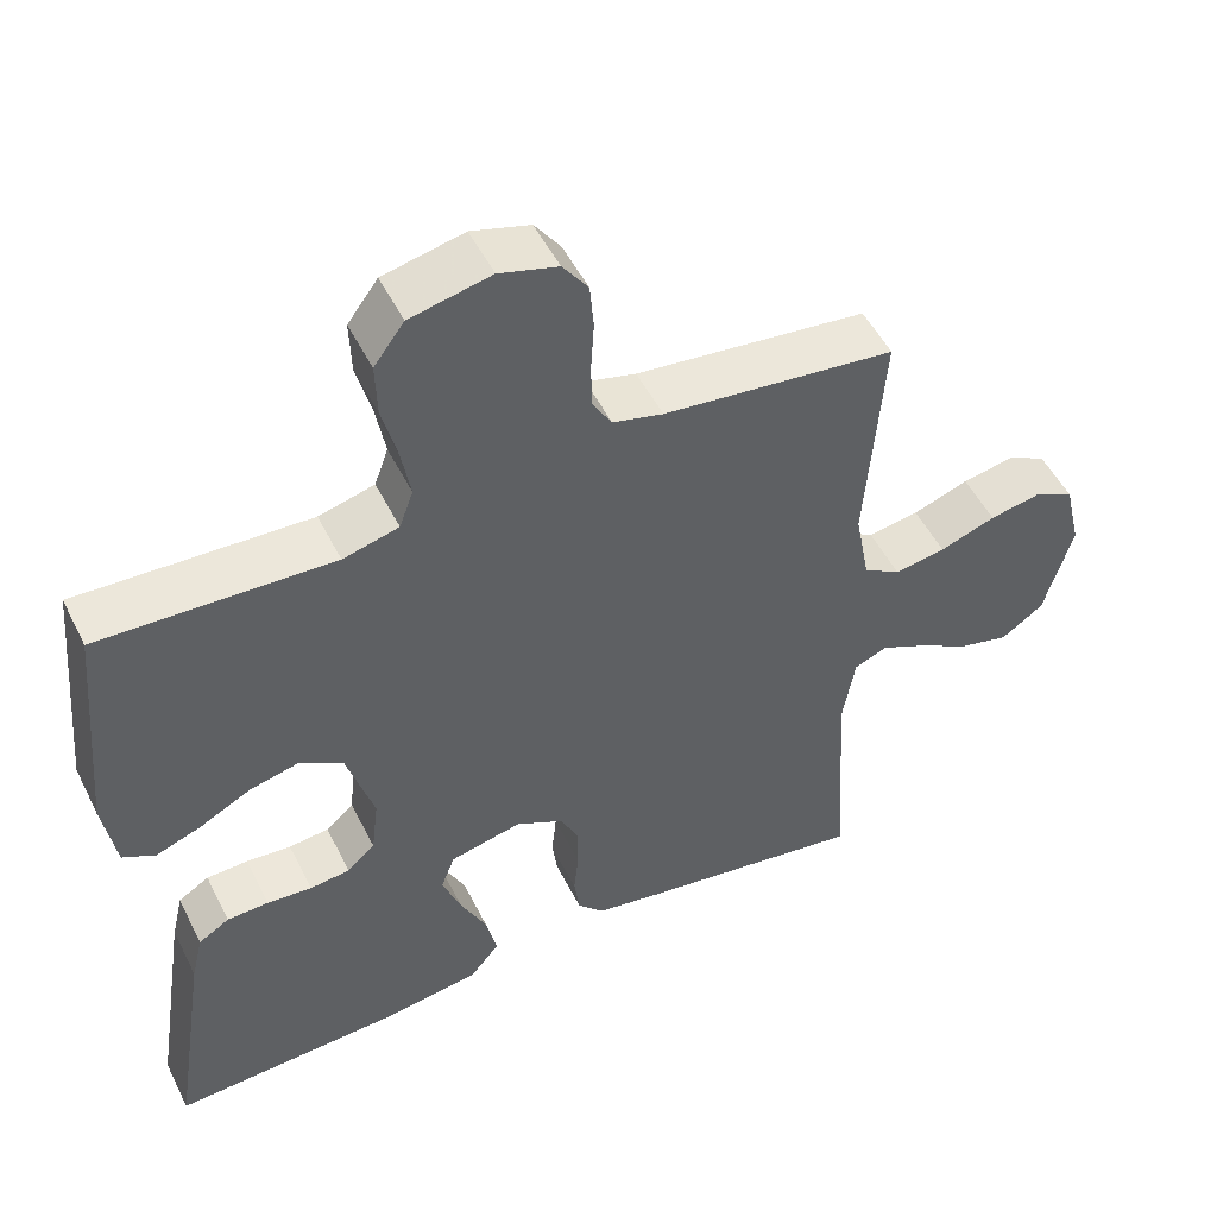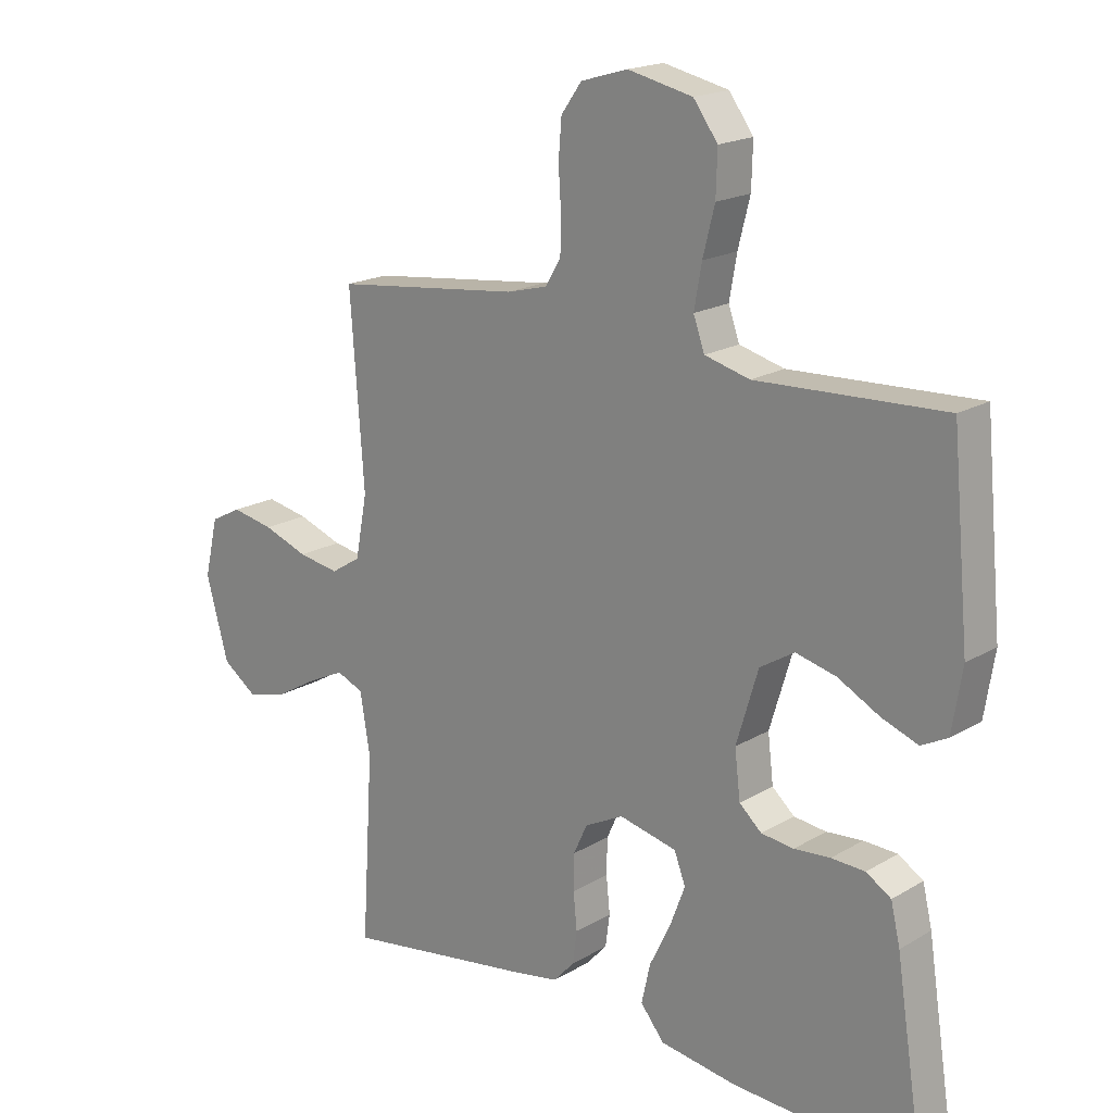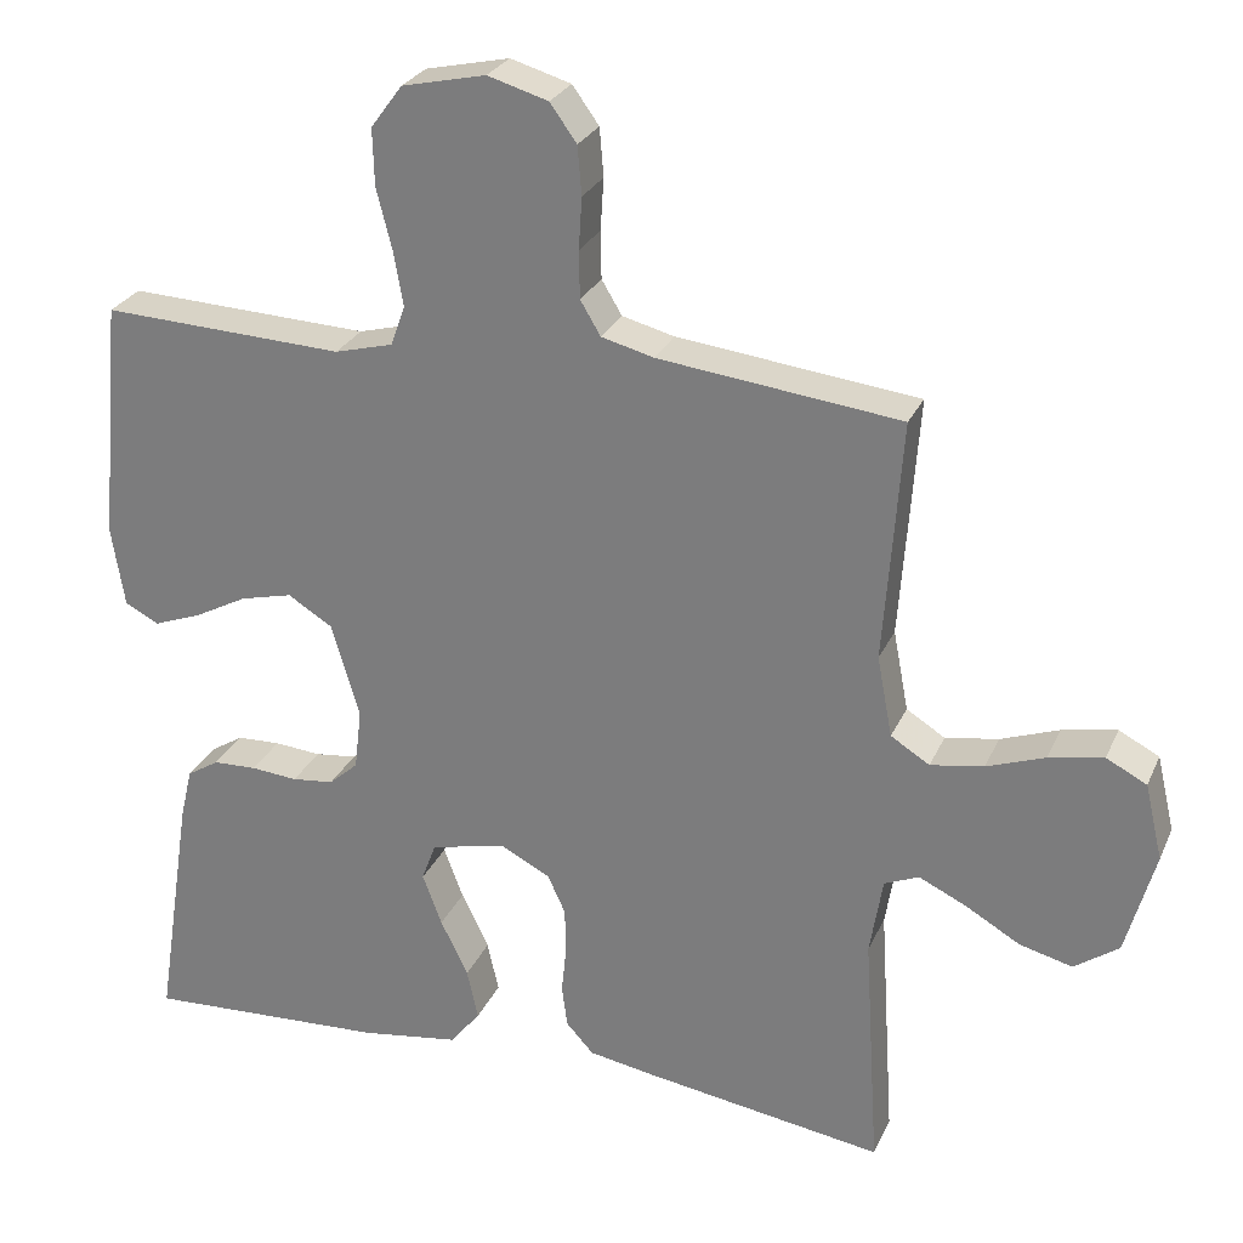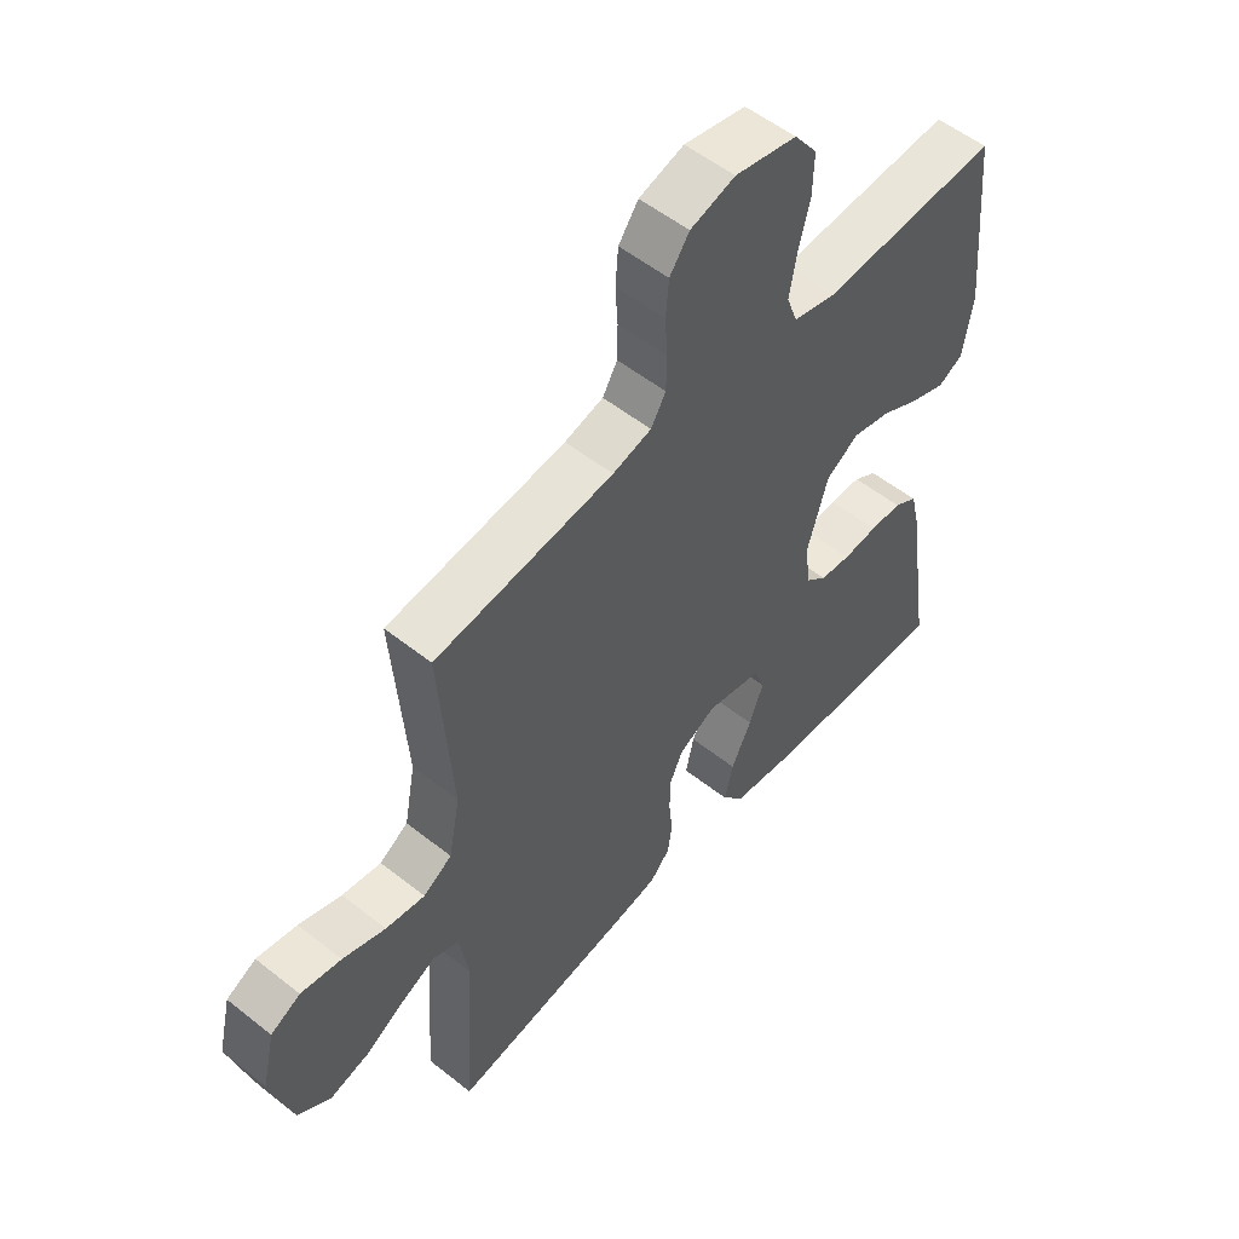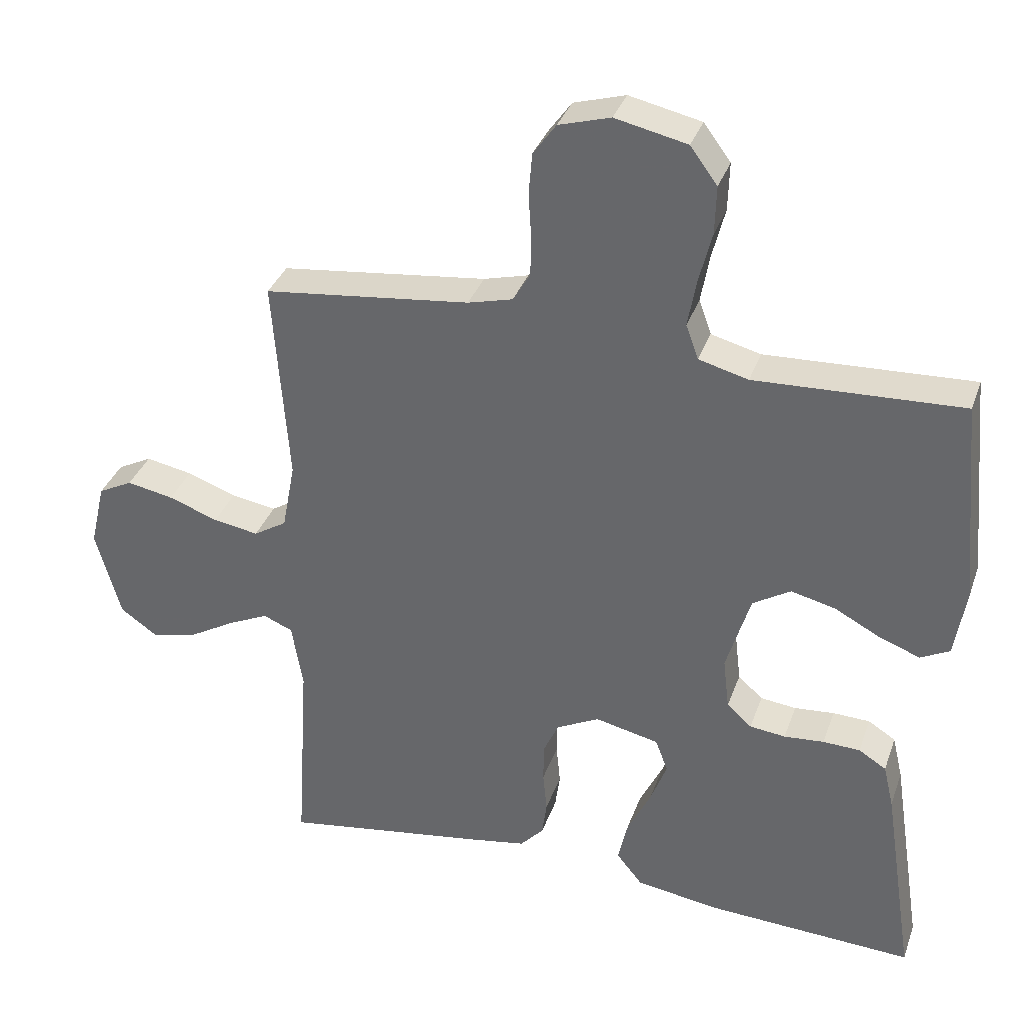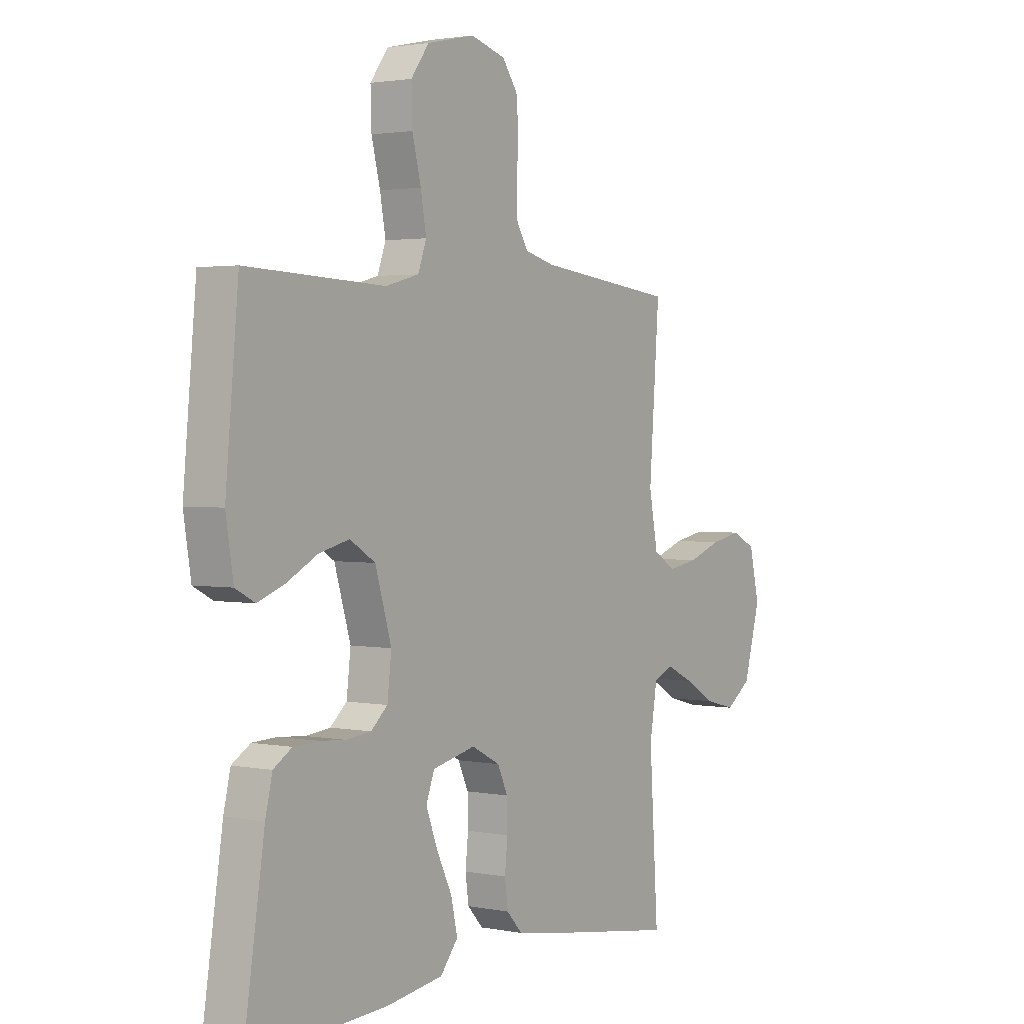
<metadata>
{"format":"obj","ext":"obj","renderer":"f3d","projection":"perspective","resolution":1024,"background":"white","views":[{"elev":51.1,"azim":154.0,"up":"+Z"},{"elev":18.6,"azim":41.6,"up":"+Z"},{"elev":26.9,"azim":-159.8,"up":"+Z"},{"elev":54.3,"azim":-49.9,"up":"+Z"},{"elev":34.7,"azim":18.1,"up":"+Z"},{"elev":2.2,"azim":124.6,"up":"+Z"}]}
</metadata>
<code>
v 0.5 0.07 0.5
v 0.528 0.07 0.2
v 0.512 0.07 0.1
v 0.47 0.07 0.078
v 0.411 0.07 0.1
v 0.345 0.07 0.135
v 0.28 0.07 0.151
v 0.225 0.07 0.117
v 0.19 0.07 0
v 0.199 0.07 -0.076
v 0.235 0.07 -0.108
v 0.287 0.07 -0.114
v 0.345 0.07 -0.109
v 0.399 0.07 -0.111
v 0.439 0.07 -0.136
v 0.454 0.07 -0.2
v 0.5 0.07 -0.5
v 0.2 0.07 -0.485
v 0.077 0.07 -0.467
v 0.039 0.07 -0.42
v 0.053 0.07 -0.357
v 0.087 0.07 -0.287
v 0.111 0.07 -0.223
v 0.093 0.07 -0.175
v 0 0.07 -0.154
v -0.062 0.07 -0.186
v -0.084 0.07 -0.234
v -0.085 0.07 -0.292
v -0.079 0.07 -0.351
v -0.086 0.07 -0.403
v -0.12 0.07 -0.44
v -0.2 0.07 -0.454
v -0.5 0.07 -0.5
v -0.481 0.07 -0.2
v -0.497 0.07 -0.103
v -0.54 0.07 -0.085
v -0.599 0.07 -0.113
v -0.666 0.07 -0.152
v -0.732 0.07 -0.169
v -0.787 0.07 -0.13
v -0.823 0.07 0
v -0.801 0.07 0.094
v -0.751 0.07 0.12
v -0.683 0.07 0.107
v -0.611 0.07 0.081
v -0.545 0.07 0.07
v -0.497 0.07 0.1
v -0.478 0.07 0.2
v -0.5 0.07 0.5
v -0.2 0.07 0.535
v -0.135 0.07 0.552
v -0.11 0.07 0.594
v -0.109 0.07 0.653
v -0.113 0.07 0.717
v -0.108 0.07 0.777
v -0.075 0.07 0.823
v 0 0.07 0.845
v 0.104 0.07 0.822
v 0.143 0.07 0.769
v 0.141 0.07 0.699
v 0.122 0.07 0.624
v 0.11 0.07 0.556
v 0.128 0.07 0.506
v 0.2 0.07 0.487
v 0.5 0 0.5
v 0.528 0 0.2
v 0.512 0 0.1
v 0.47 0 0.078
v 0.411 0 0.1
v 0.345 0 0.135
v 0.28 0 0.151
v 0.225 0 0.117
v 0.19 0 0
v 0.199 0 -0.076
v 0.235 0 -0.108
v 0.287 0 -0.114
v 0.345 0 -0.109
v 0.399 0 -0.111
v 0.439 0 -0.136
v 0.454 0 -0.2
v 0.5 0 -0.5
v 0.2 0 -0.485
v 0.077 0 -0.467
v 0.039 0 -0.42
v 0.053 0 -0.357
v 0.087 0 -0.287
v 0.111 0 -0.223
v 0.093 0 -0.175
v 0 0 -0.154
v -0.062 0 -0.186
v -0.084 0 -0.234
v -0.085 0 -0.292
v -0.079 0 -0.351
v -0.086 0 -0.403
v -0.12 0 -0.44
v -0.2 0 -0.454
v -0.5 0 -0.5
v -0.481 0 -0.2
v -0.497 0 -0.103
v -0.54 0 -0.085
v -0.599 0 -0.113
v -0.666 0 -0.152
v -0.732 0 -0.169
v -0.787 0 -0.13
v -0.823 0 0
v -0.801 0 0.094
v -0.751 0 0.12
v -0.683 0 0.107
v -0.611 0 0.081
v -0.545 0 0.07
v -0.497 0 0.1
v -0.478 0 0.2
v -0.5 0 0.5
v -0.2 0 0.535
v -0.135 0 0.552
v -0.11 0 0.594
v -0.109 0 0.653
v -0.113 0 0.717
v -0.108 0 0.777
v -0.075 0 0.823
v 0 0 0.845
v 0.104 0 0.822
v 0.143 0 0.769
v 0.141 0 0.699
v 0.122 0 0.624
v 0.11 0 0.556
v 0.128 0 0.506
v 0.2 0 0.487
f 58 59 60 61
f 58 61 62
f 57 58 62
f 56 57 62 63
f 53 54 55 56
f 52 53 56 63
f 48 49 50
f 47 48 50 51
f 42 43 44 45
f 42 45 46
f 41 42 46
f 40 41 46
f 37 38 39 40
f 36 37 40 46
f 35 36 46 47
f 31 32 33 34
f 28 29 30 31
f 27 28 31 34
f 26 27 34 35
f 19 20 21 22
f 19 22 23
f 18 19 23
f 17 18 23
f 16 17 23 24
f 12 13 14 15
f 11 12 15 16
f 3 4 5 6
f 3 6 7
f 64 1 2 3
f 63 64 3 7
f 51 52 63 7
f 25 26 35 47
f 11 16 24 25
f 10 11 25 47
f 9 10 47 51
f 51 7 8
f 8 9 51
f 125 124 123 122
f 126 125 122
f 126 122 121
f 127 126 121 120
f 120 119 118 117
f 127 120 117 116
f 114 113 112
f 115 114 112 111
f 109 108 107 106
f 110 109 106
f 110 106 105
f 110 105 104
f 104 103 102 101
f 110 104 101 100
f 111 110 100 99
f 98 97 96 95
f 95 94 93 92
f 98 95 92 91
f 99 98 91 90
f 86 85 84 83
f 87 86 83
f 87 83 82
f 87 82 81
f 88 87 81 80
f 79 78 77 76
f 80 79 76 75
f 70 69 68 67
f 71 70 67
f 67 66 65 128
f 71 67 128 127
f 71 127 116 115
f 111 99 90 89
f 89 88 80 75
f 111 89 75 74
f 115 111 74 73
f 72 71 115
f 115 73 72
f 1 65 66 2
f 2 66 67 3
f 3 67 68 4
f 4 68 69 5
f 5 69 70 6
f 6 70 71 7
f 7 71 72 8
f 8 72 73 9
f 9 73 74 10
f 10 74 75 11
f 11 75 76 12
f 12 76 77 13
f 13 77 78 14
f 14 78 79 15
f 15 79 80 16
f 16 80 81 17
f 17 81 82 18
f 18 82 83 19
f 19 83 84 20
f 20 84 85 21
f 21 85 86 22
f 22 86 87 23
f 23 87 88 24
f 24 88 89 25
f 25 89 90 26
f 26 90 91 27
f 27 91 92 28
f 28 92 93 29
f 29 93 94 30
f 30 94 95 31
f 31 95 96 32
f 32 96 97 33
f 33 97 98 34
f 34 98 99 35
f 35 99 100 36
f 36 100 101 37
f 37 101 102 38
f 38 102 103 39
f 39 103 104 40
f 40 104 105 41
f 41 105 106 42
f 42 106 107 43
f 43 107 108 44
f 44 108 109 45
f 45 109 110 46
f 46 110 111 47
f 47 111 112 48
f 48 112 113 49
f 49 113 114 50
f 50 114 115 51
f 51 115 116 52
f 52 116 117 53
f 53 117 118 54
f 54 118 119 55
f 55 119 120 56
f 56 120 121 57
f 57 121 122 58
f 58 122 123 59
f 59 123 124 60
f 60 124 125 61
f 61 125 126 62
f 62 126 127 63
f 63 127 128 64
f 64 128 65 1

</code>
